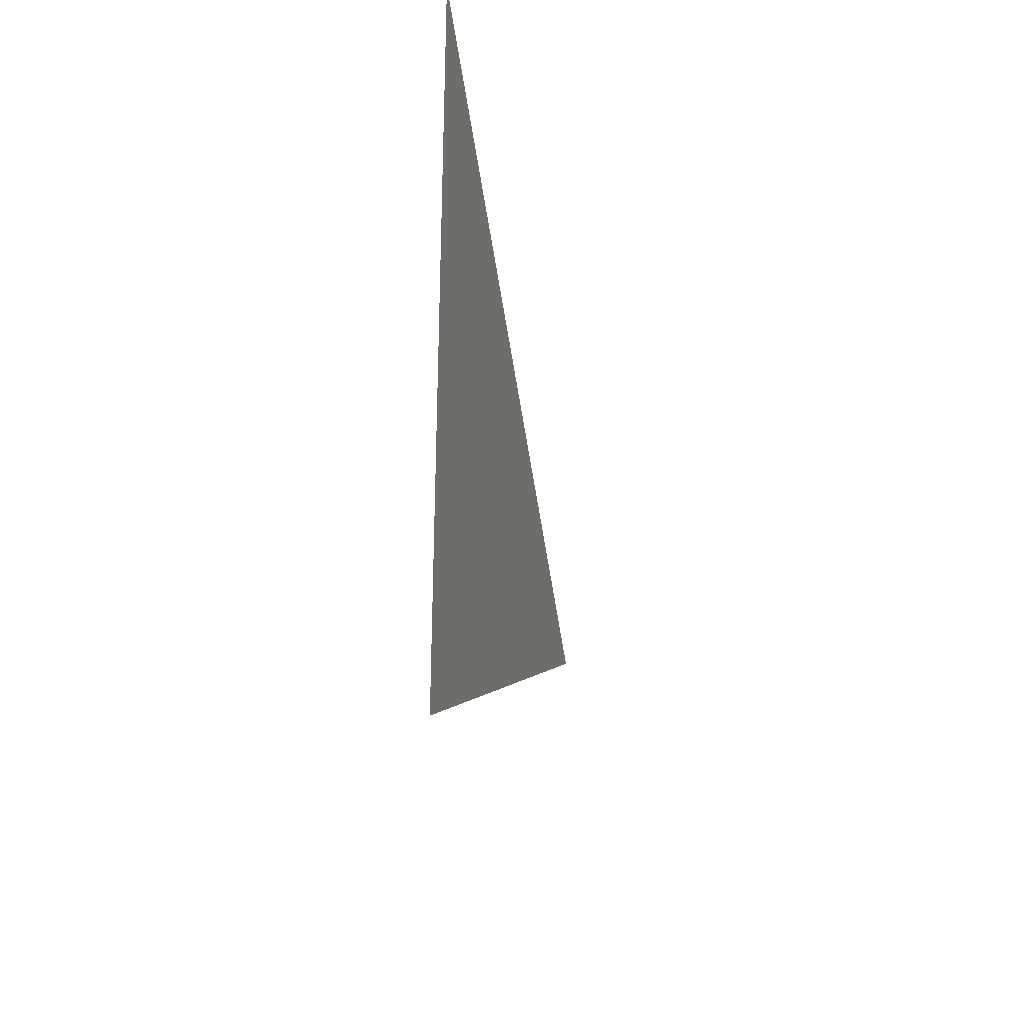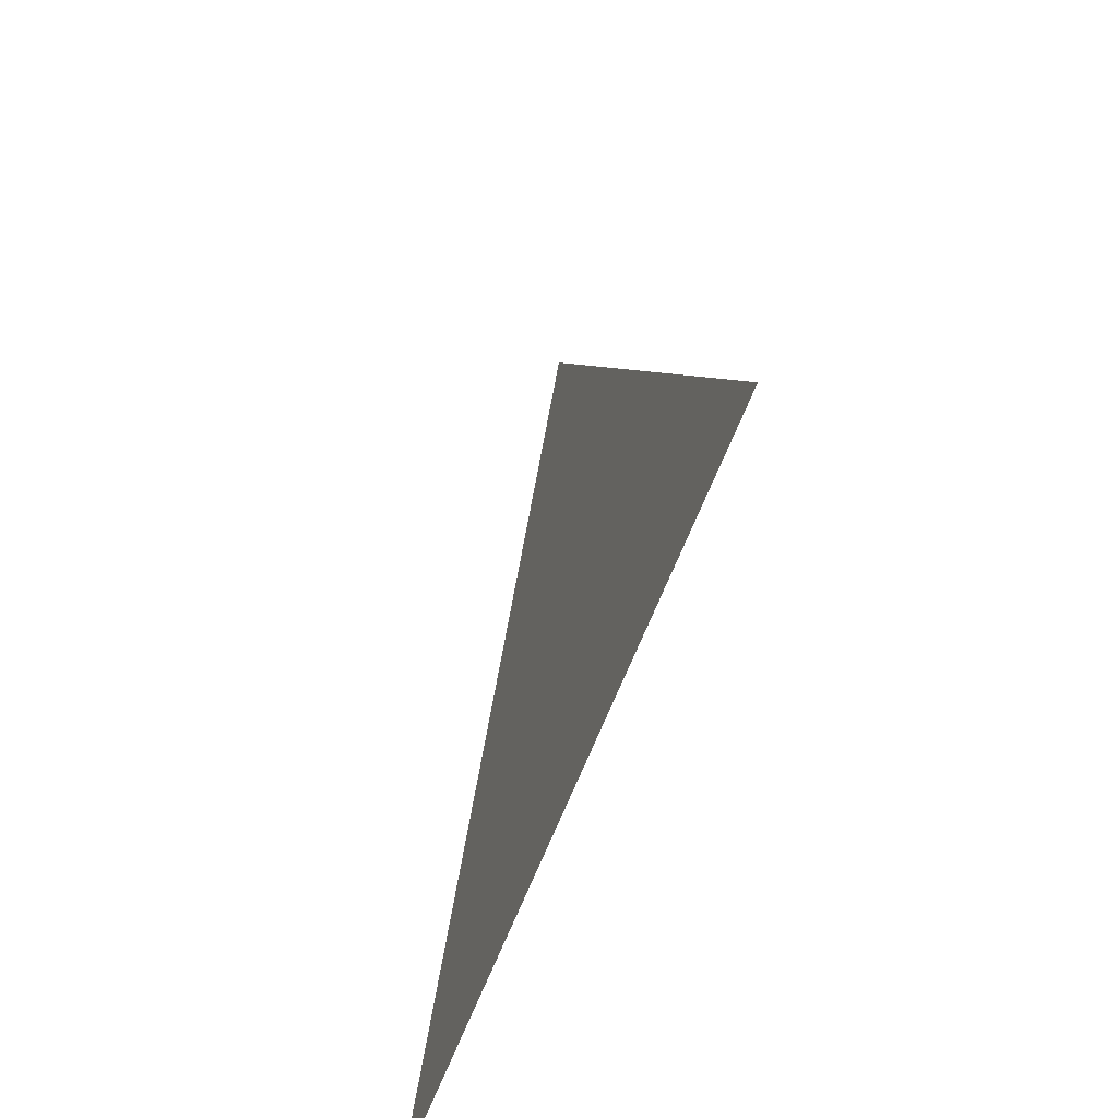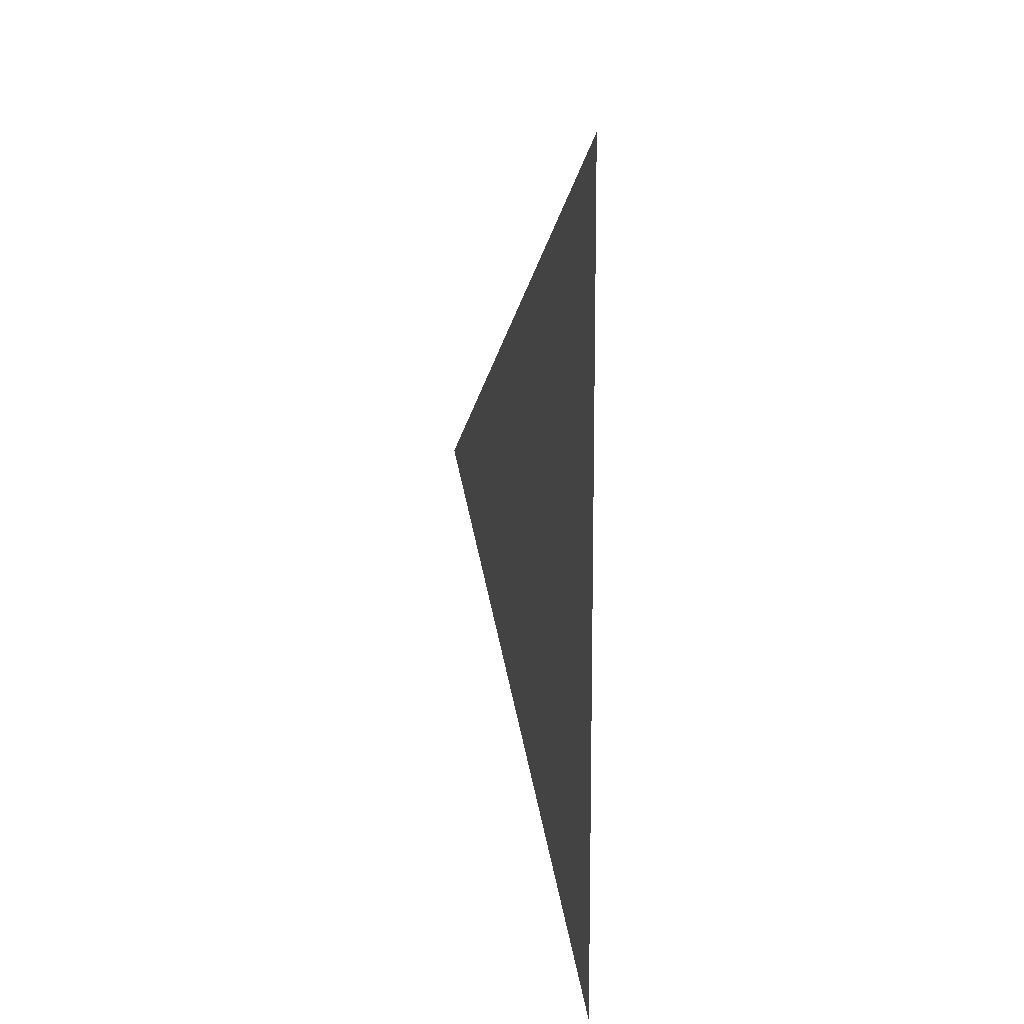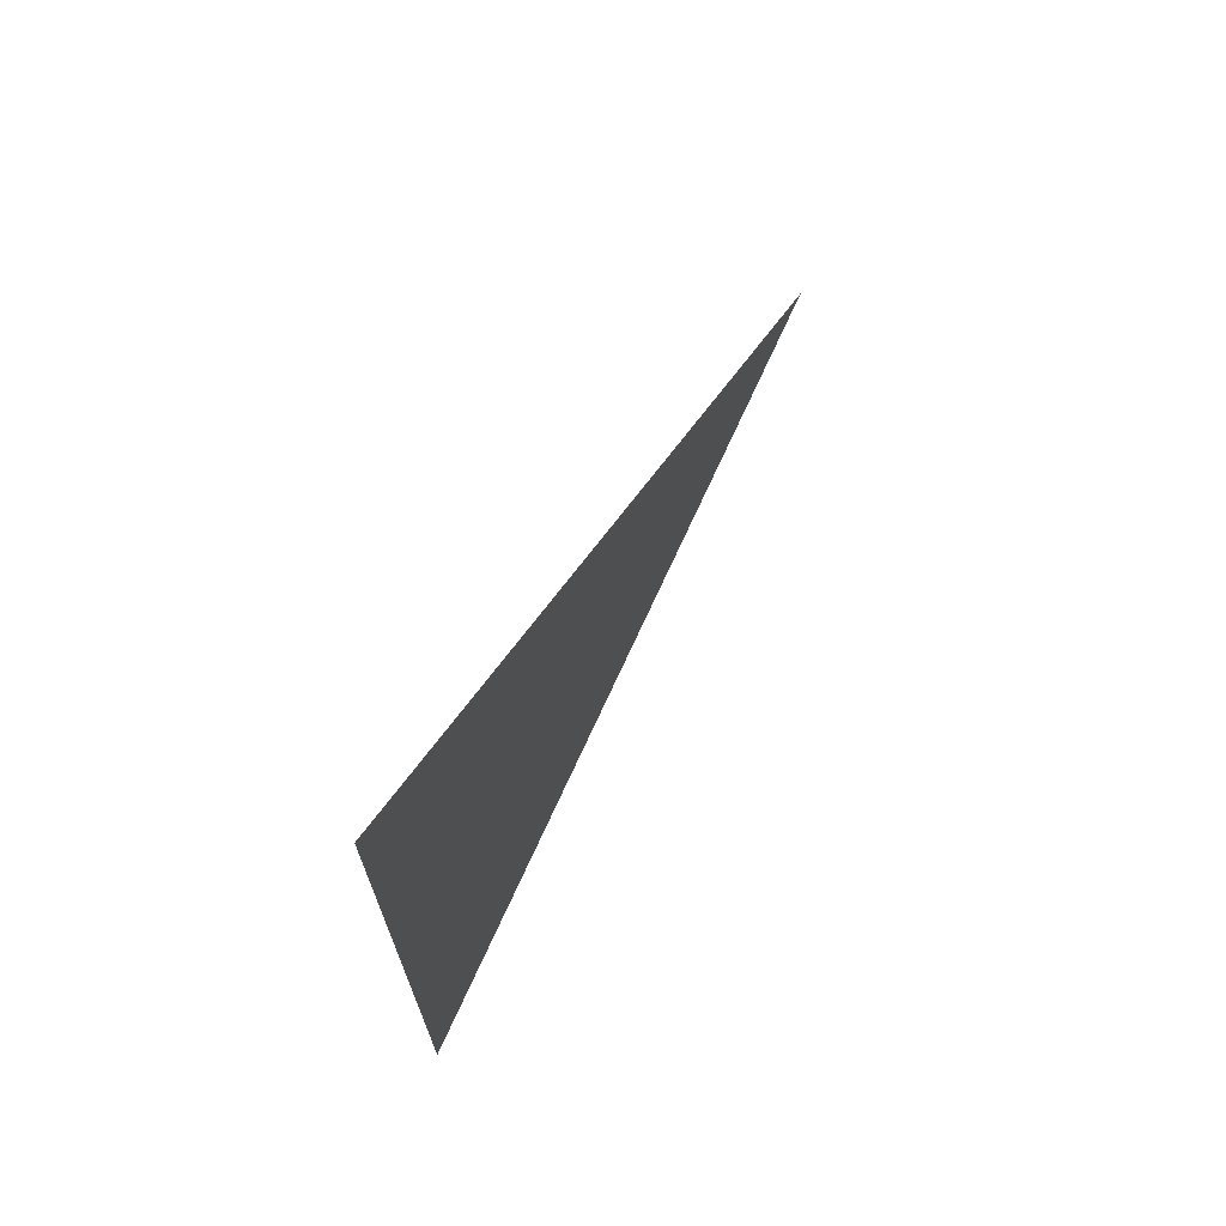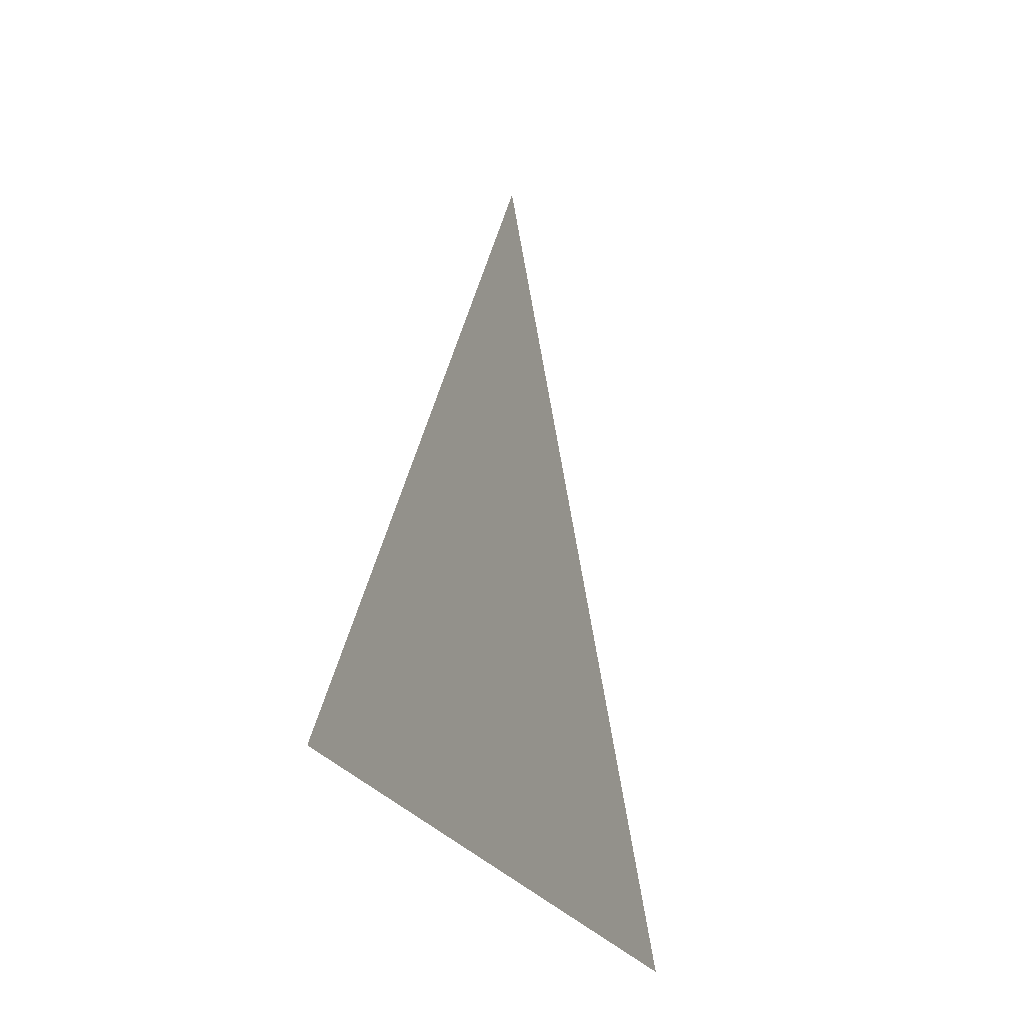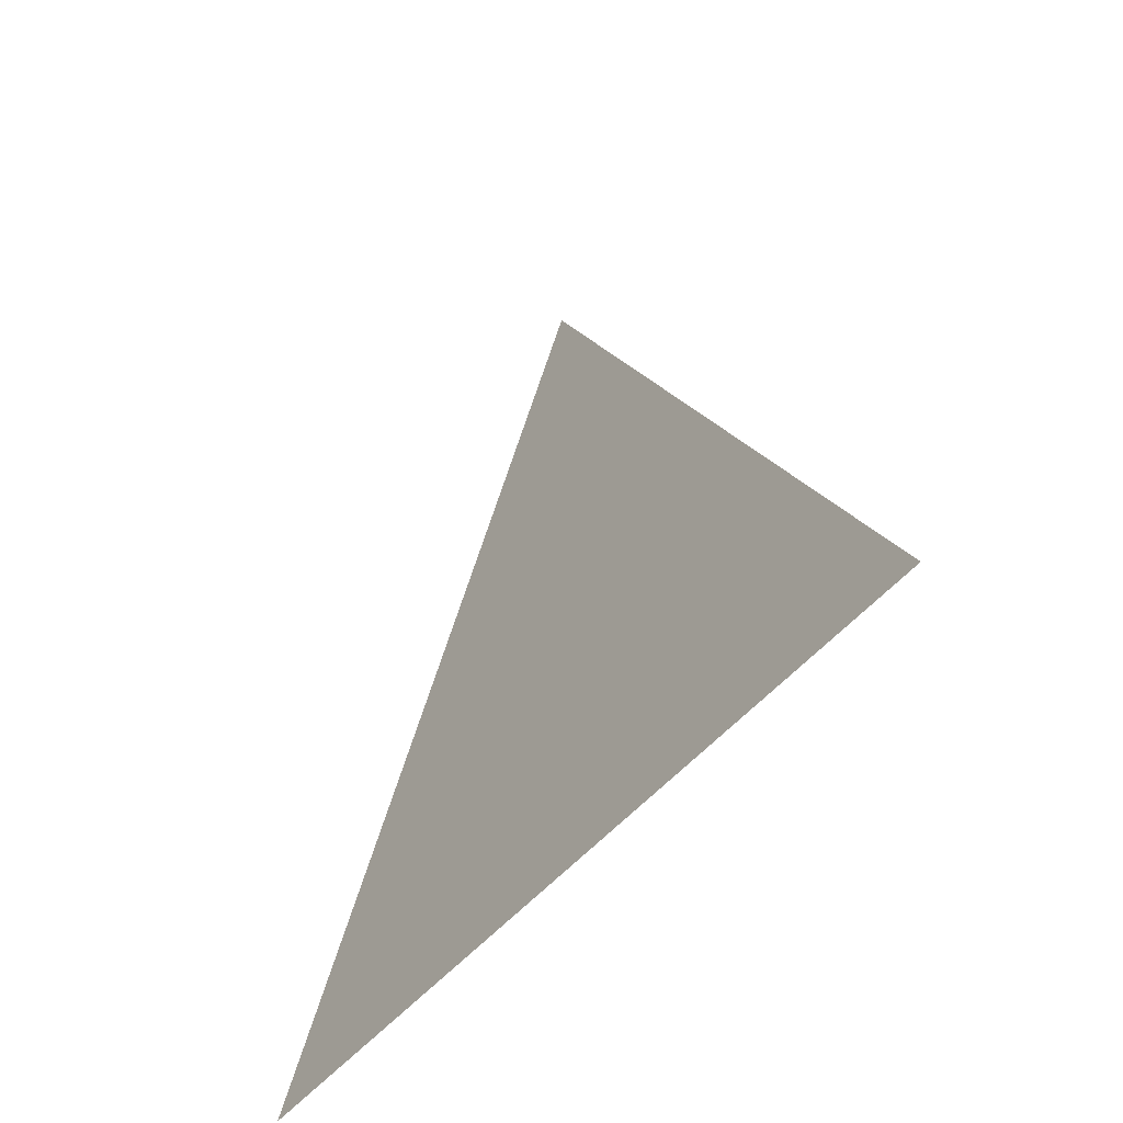
<metadata>
{"format":"obj","ext":"obj","renderer":"f3d","projection":"perspective","resolution":1024,"background":"white","views":[{"elev":-31.0,"azim":10.4,"up":"+Z"},{"elev":-56.6,"azim":-19.3,"up":"+Y"},{"elev":12.3,"azim":-11.3,"up":"+Z"},{"elev":69.4,"azim":28.8,"up":"+Z"},{"elev":-24.7,"azim":22.1,"up":"+Y"},{"elev":-48.4,"azim":142.8,"up":"+Y"}]}
</metadata>
<code>
v 1.603 3.185 0.8852
v 1.603 3.185 0.8856
v 1.603 3.185 0.8847
g group_31098920_140627891134384
f 1 2 3

</code>
